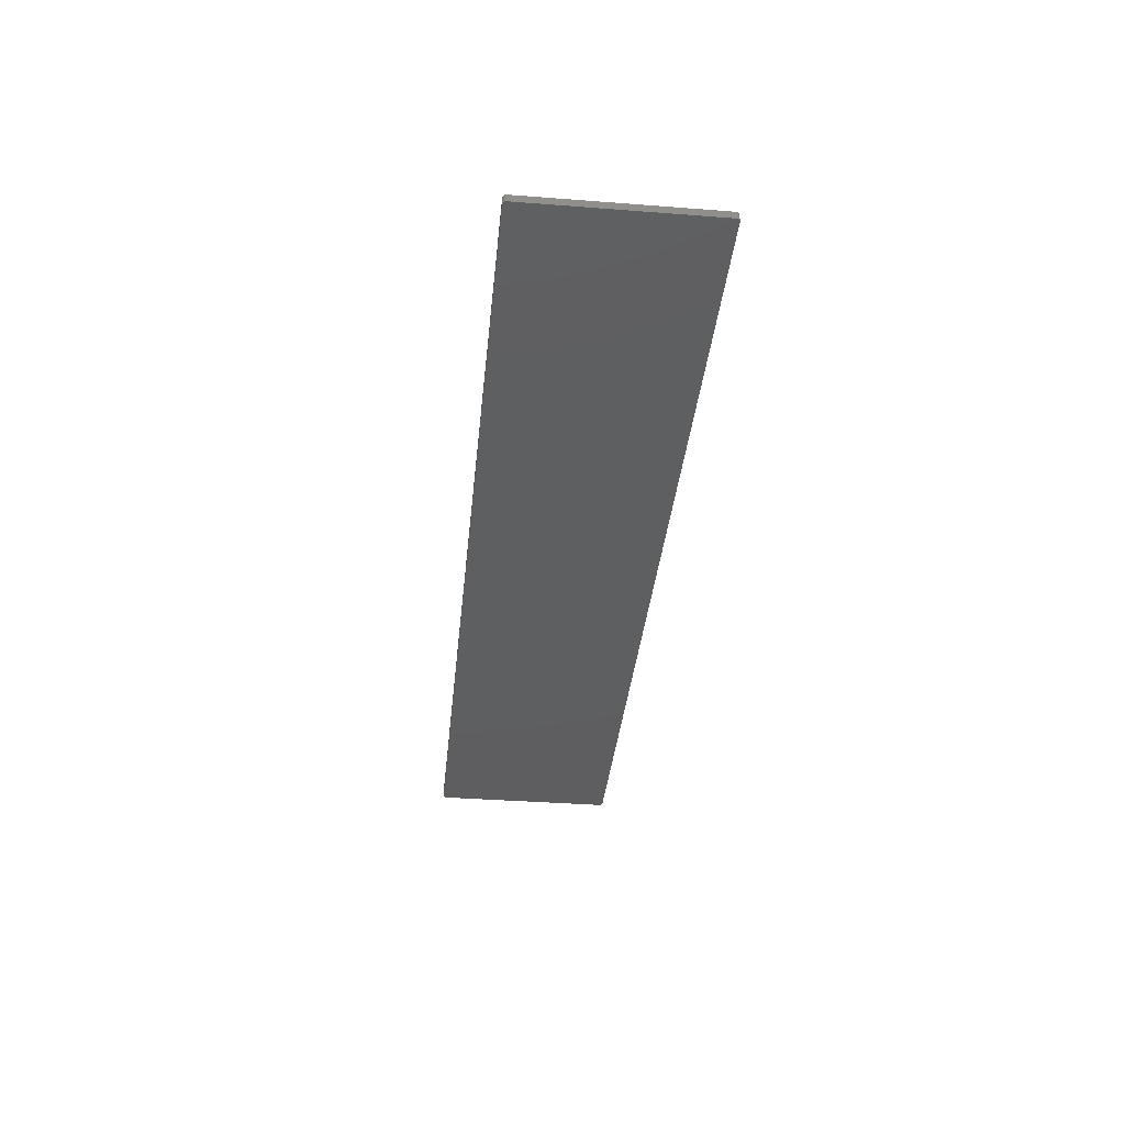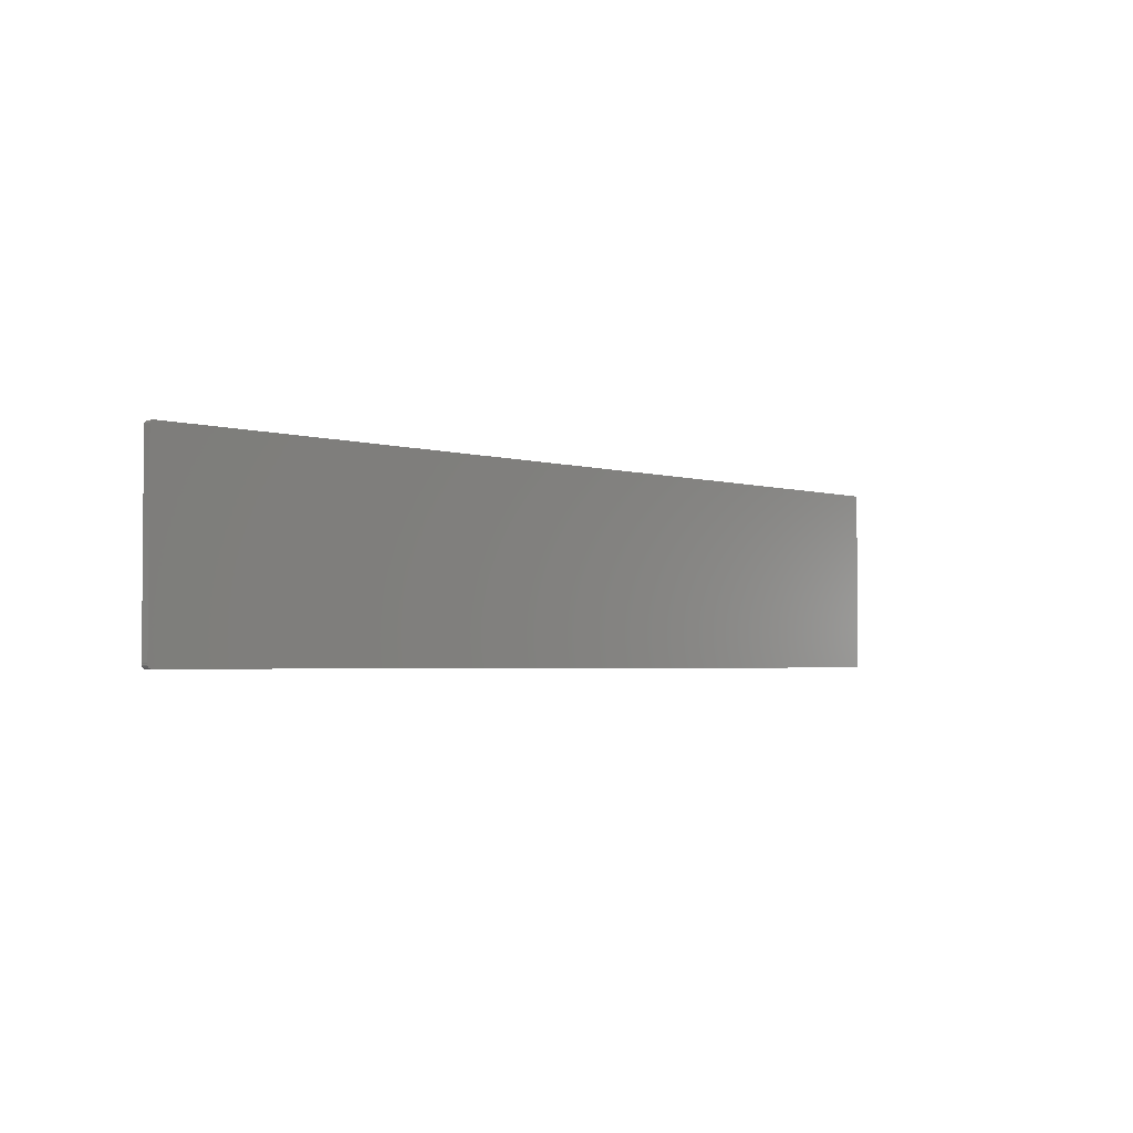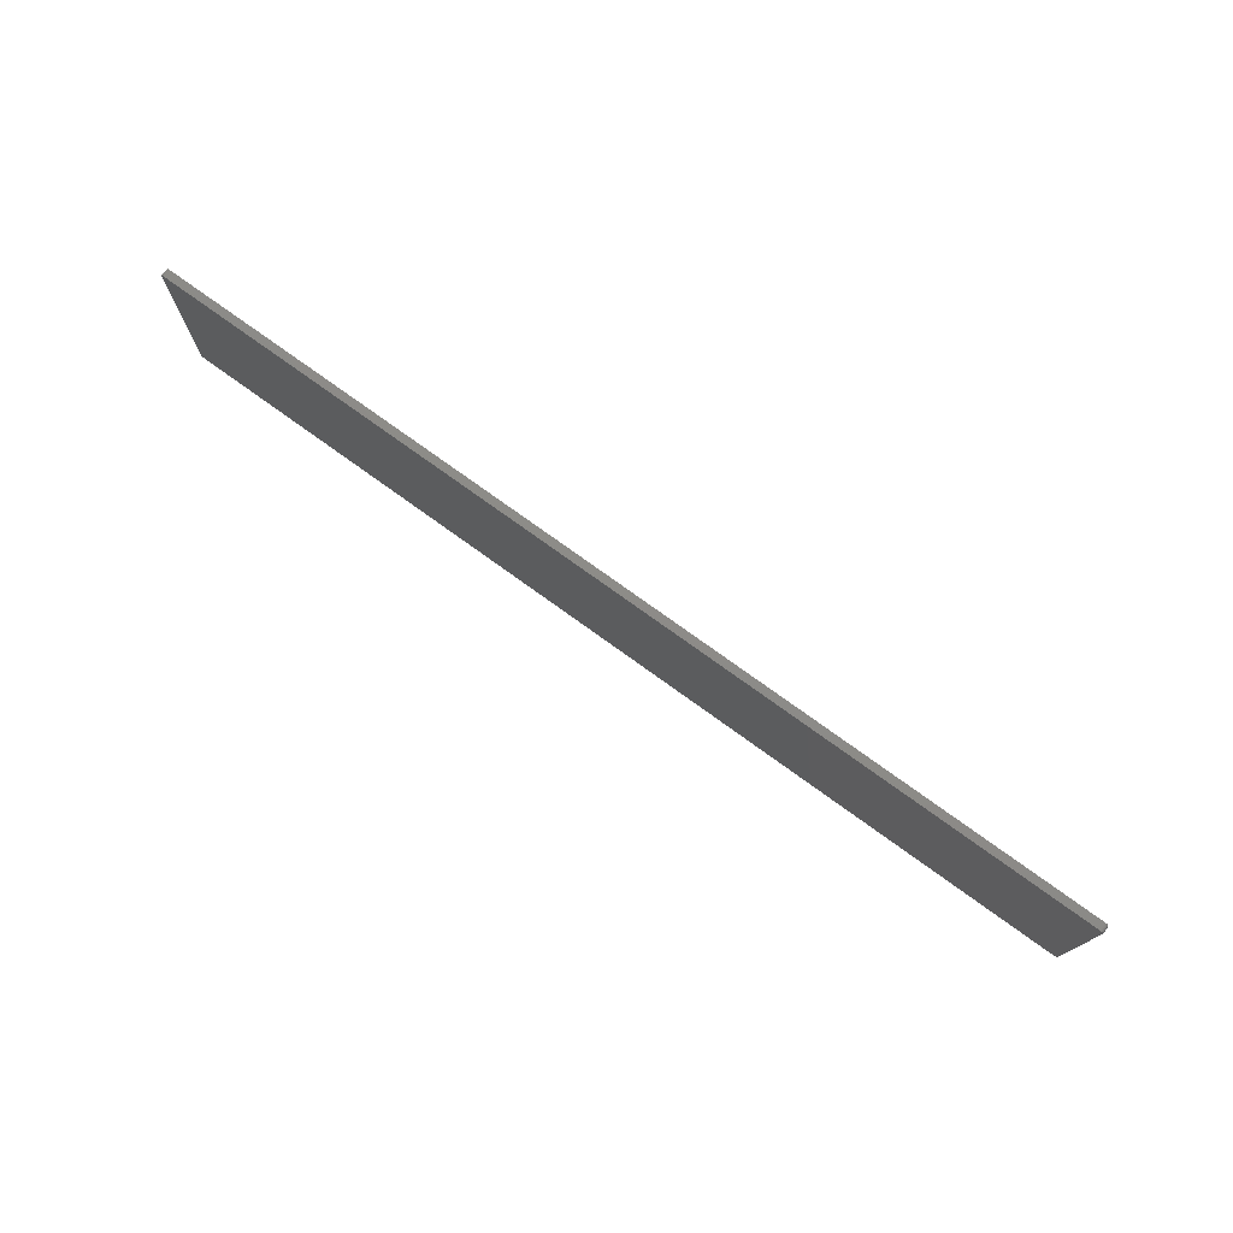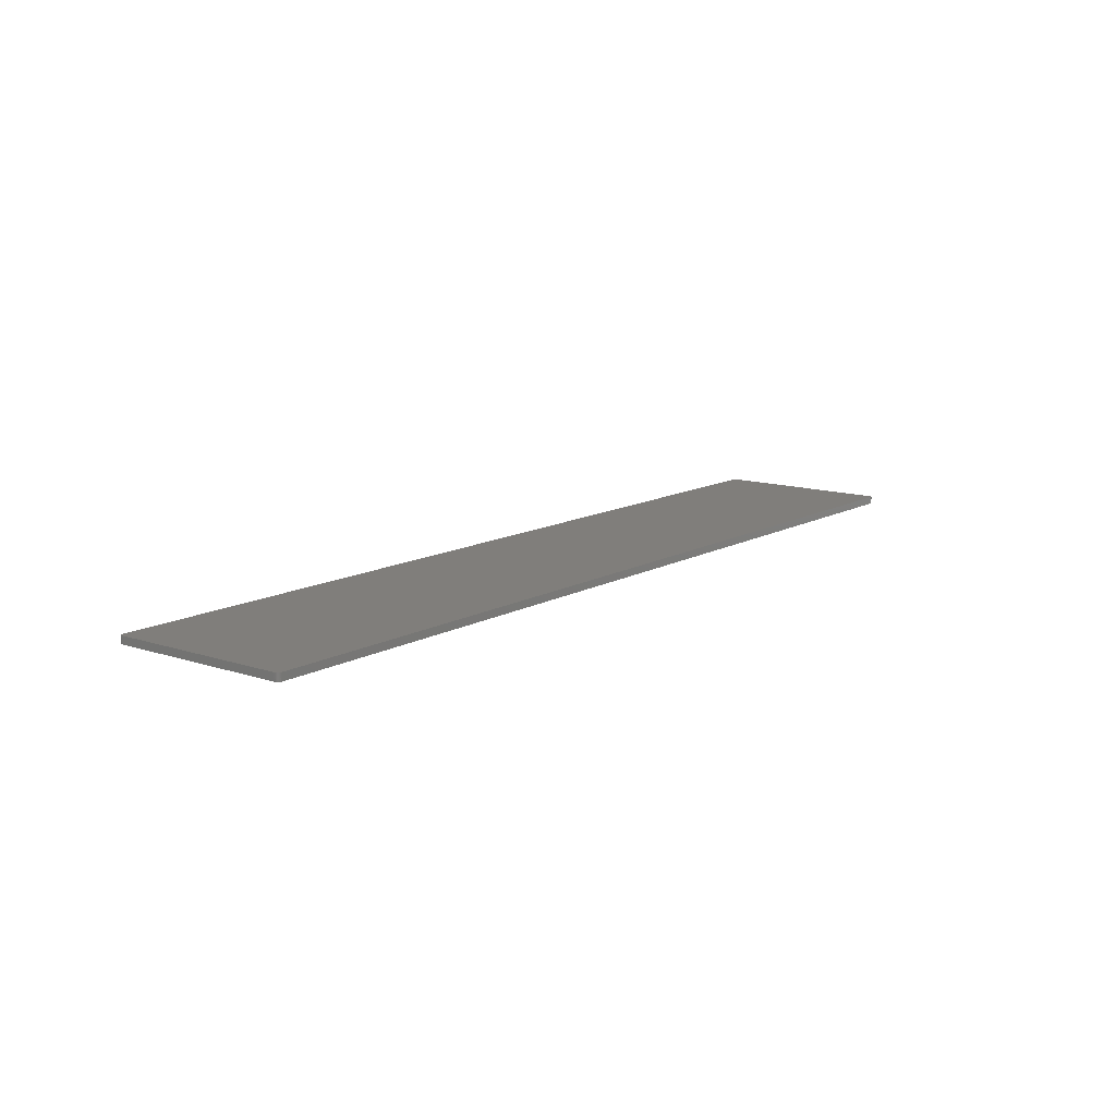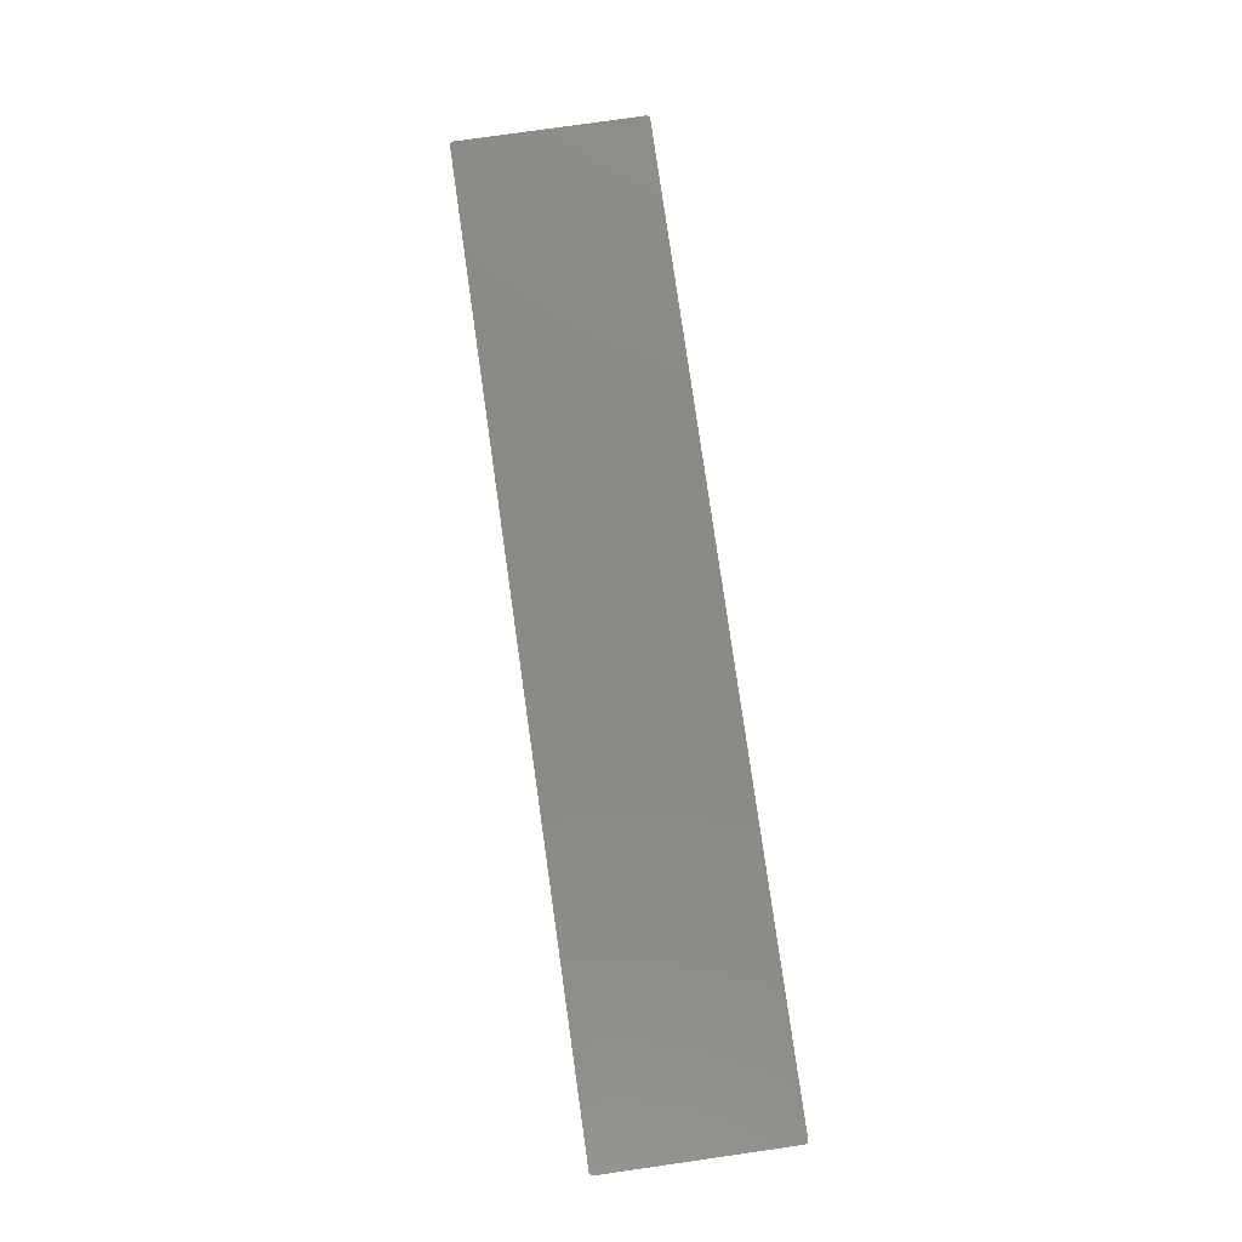
<metadata>
{"format":"stl","ext":"stl","renderer":"f3d","projection":"perspective","resolution":1024,"background":"white","views":[{"elev":-36.6,"azim":-95.7,"up":"+Z"},{"elev":-2.8,"azim":-47.7,"up":"+Y"},{"elev":75.4,"azim":35.9,"up":"+Y"},{"elev":12.4,"azim":-52.1,"up":"+Z"},{"elev":79.3,"azim":-98.1,"up":"+Z"}]}
</metadata>
<code>
# stl→obj: 66 verts, 144 faces
v 124.8 95 14
v 124.9 95.04 14
v 124.9 95.01 14
v 125 95.12 14
v 125 95.08 14
v 125 95.17 14
v 125 95.19 14
v 125 104.8 14
v 124.8 105 14
v 124.9 105 14
v 125 104.9 14
v 75.19 95 14
v 75.17 105 14
v 75.07 105 14
v 75.12 105 14
v 75.04 104.9 14
v 75.01 104.9 14
v 75 104.8 14
v 75 95.25 14
v 75 95.22 14
v 75.17 95 14
v 75 95.18 14
v 75 95.2 14
v 75 95.15 14
v 75.01 95.13 14
v 75.02 95.11 14
v 75.03 95.09 14
v 75.04 95.07 14
v 75.06 95.05 14
v 75.08 95.04 14
v 75.1 95.02 14
v 75.12 95.01 14
v 75.14 95.01 14
v 124.9 95.01 14.4
v 124.9 95.04 14.4
v 124.8 95 14.4
v 125 95.17 14.4
v 125 95.08 14.4
v 125 95.12 14.4
v 125 95.19 14.4
v 124.9 105 14.4
v 124.8 105 14.4
v 125 104.8 14.4
v 125 104.9 14.4
v 75.19 95 14.4
v 75.17 105 14.4
v 75.12 105 14.4
v 75.07 105 14.4
v 75.04 104.9 14.4
v 75 104.8 14.4
v 75.01 104.9 14.4
v 75 95.25 14.4
v 75 95.22 14.4
v 75.17 95 14.4
v 75 95.2 14.4
v 75 95.18 14.4
v 75 95.15 14.4
v 75.01 95.13 14.4
v 75.02 95.11 14.4
v 75.03 95.09 14.4
v 75.04 95.07 14.4
v 75.06 95.05 14.4
v 75.08 95.04 14.4
v 75.1 95.02 14.4
v 75.12 95.01 14.4
v 75.14 95.01 14.4
f 1 2 3
f 4 5 6
f 5 2 1
f 6 5 7
f 7 5 1
f 8 9 10
f 11 8 11
f 11 8 10
f 10 9 10
f 10 9 9
f 8 7 9
f 9 7 1
f 12 9 1
f 12 13 9
f 14 15 13
f 16 14 13
f 17 16 18
f 18 16 18
f 18 16 13
f 19 18 13
f 12 19 13
f 12 20 19
f 12 21 20
f 20 22 23
f 20 24 22
f 20 25 24
f 20 26 25
f 20 27 26
f 20 28 27
f 20 29 28
f 20 30 29
f 20 31 30
f 20 32 31
f 20 33 32
f 20 21 33
f 34 35 36
f 37 38 39
f 36 35 38
f 40 38 37
f 36 38 40
f 41 42 43
f 44 43 44
f 41 43 44
f 41 42 41
f 42 42 41
f 42 40 43
f 36 40 42
f 36 42 45
f 42 46 45
f 46 47 48
f 46 48 49
f 50 49 51
f 50 49 50
f 46 49 50
f 46 50 52
f 46 52 45
f 52 53 45
f 53 54 45
f 55 56 53
f 56 57 53
f 57 58 53
f 58 59 53
f 59 60 53
f 60 61 53
f 61 62 53
f 62 63 53
f 63 64 53
f 64 65 53
f 65 66 53
f 66 54 53
f 1 45 12
f 1 36 45
f 3 36 1
f 3 34 36
f 2 34 3
f 2 35 34
f 5 35 2
f 5 38 35
f 4 38 5
f 4 39 38
f 6 39 4
f 6 37 39
f 7 37 6
f 7 40 37
f 8 40 7
f 8 43 40
f 11 43 8
f 11 44 43
f 11 44 11
f 11 44 44
f 10 44 11
f 10 41 44
f 10 41 10
f 10 41 41
f 9 41 10
f 9 42 41
f 9 42 9
f 9 42 42
f 13 42 9
f 13 46 42
f 15 46 13
f 15 47 46
f 14 47 15
f 14 48 47
f 16 48 14
f 16 49 48
f 17 49 16
f 17 51 49
f 18 51 17
f 18 50 51
f 18 50 18
f 18 50 50
f 19 50 18
f 19 52 50
f 20 52 19
f 20 53 52
f 23 53 20
f 23 55 53
f 22 55 23
f 22 56 55
f 24 56 22
f 24 57 56
f 25 57 24
f 25 58 57
f 26 58 25
f 26 59 58
f 27 59 26
f 27 60 59
f 28 60 27
f 28 61 60
f 29 61 28
f 29 62 61
f 30 62 29
f 30 63 62
f 31 63 30
f 31 64 63
f 32 64 31
f 32 65 64
f 33 65 32
f 33 66 65
f 21 66 33
f 21 54 66
f 12 54 21
f 12 45 54

</code>
